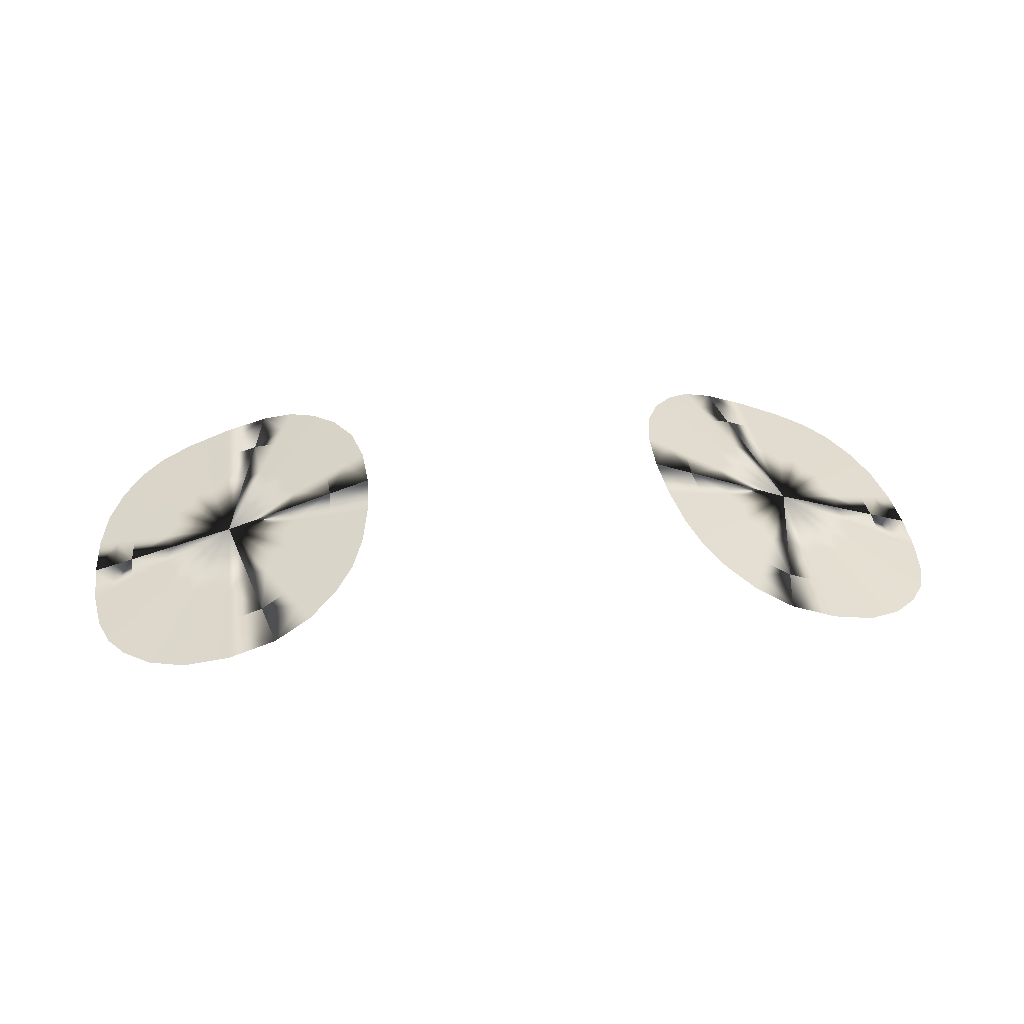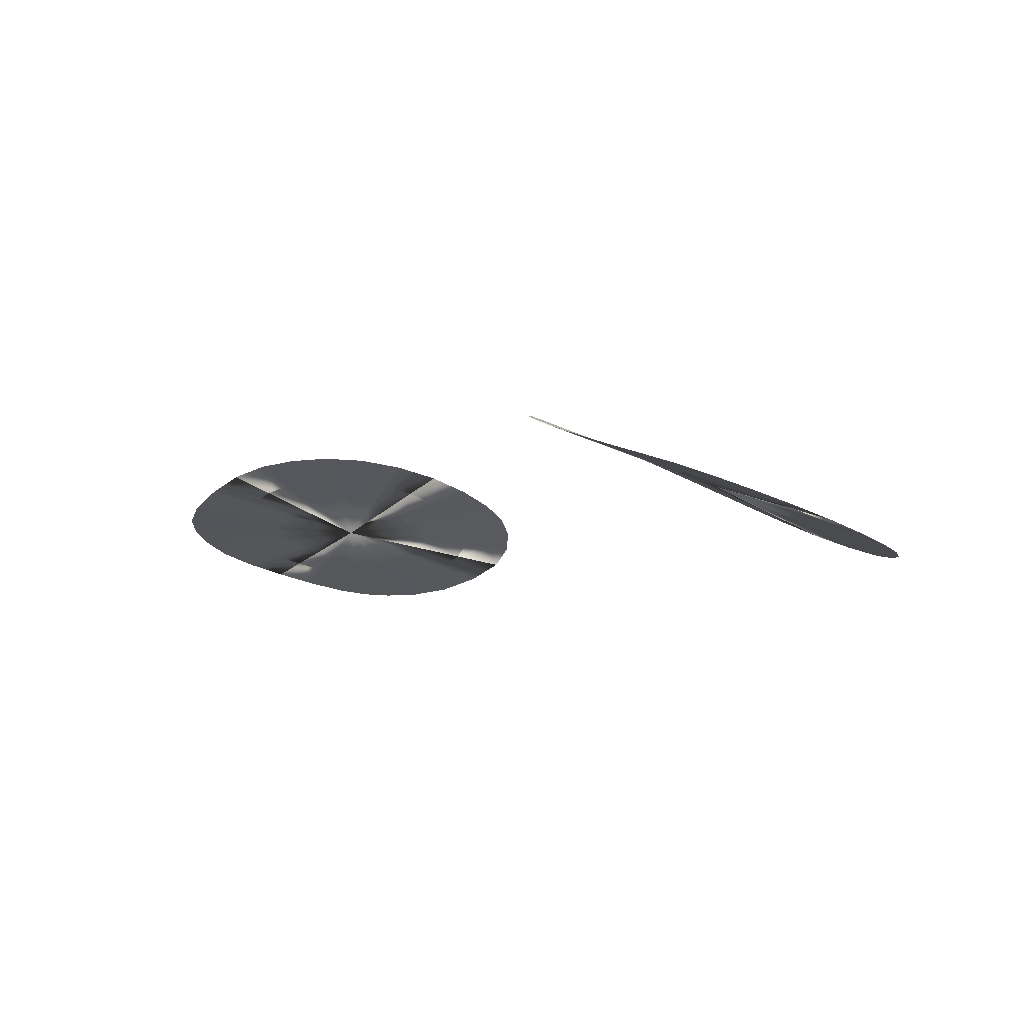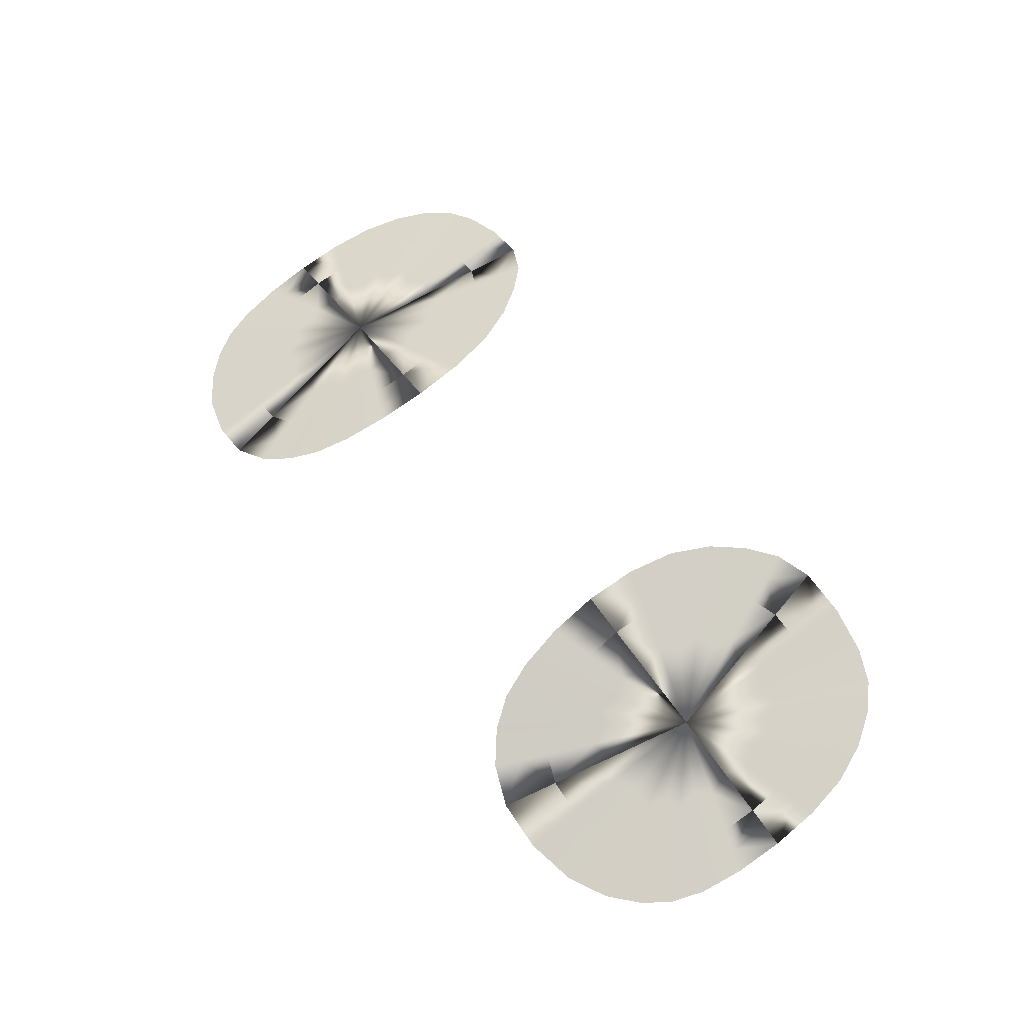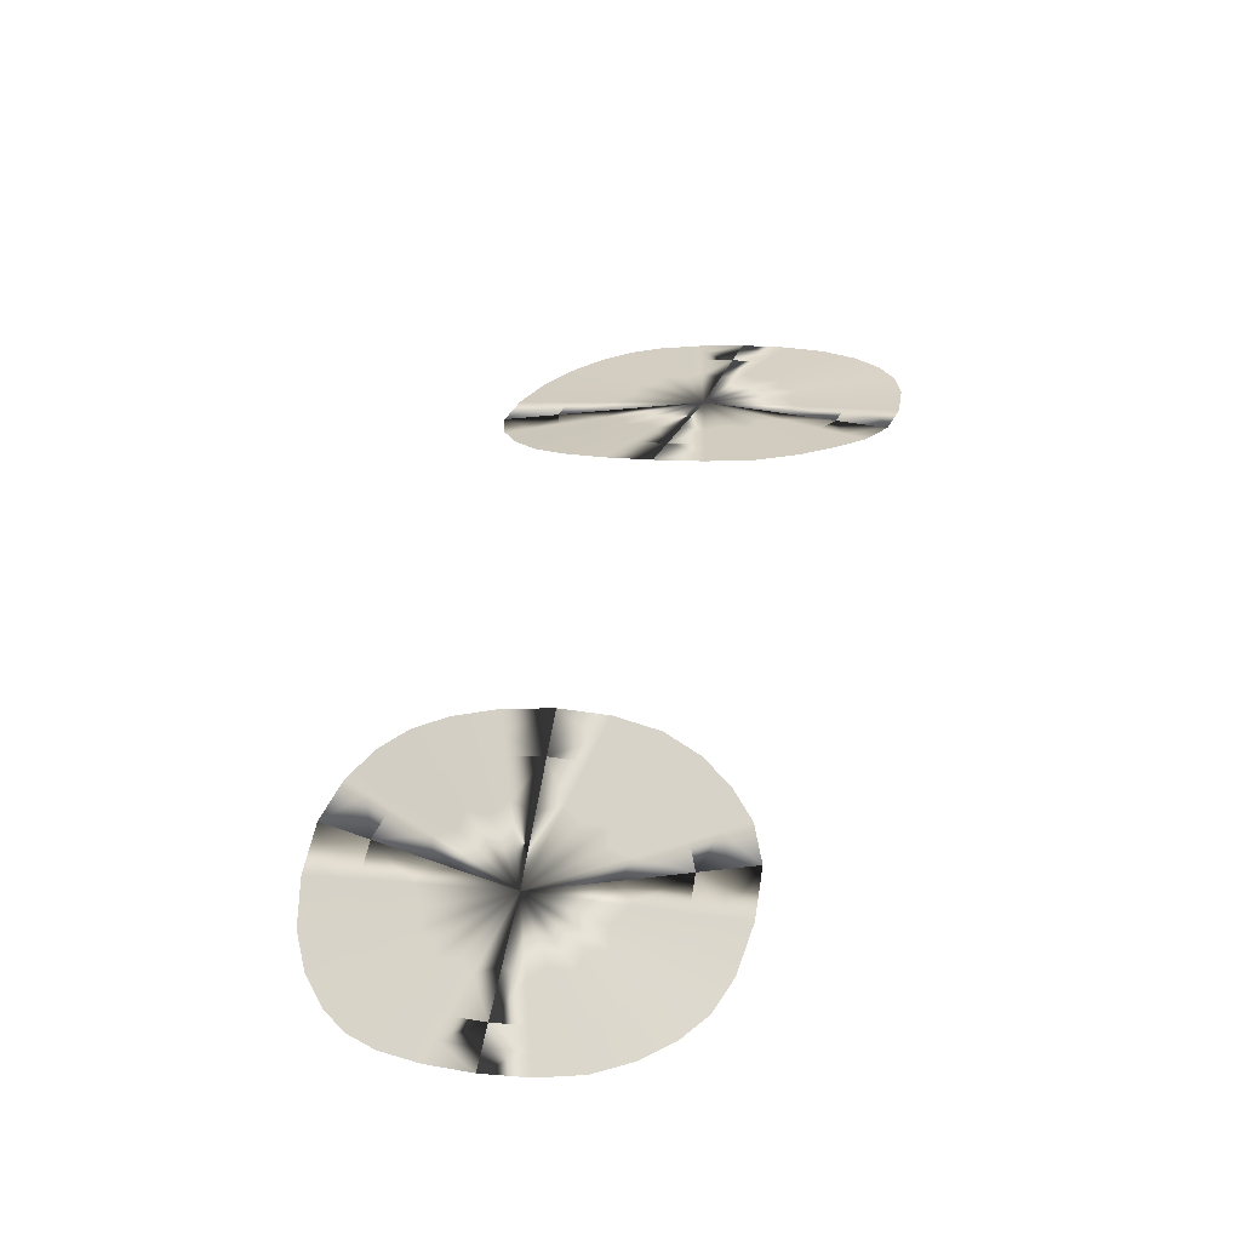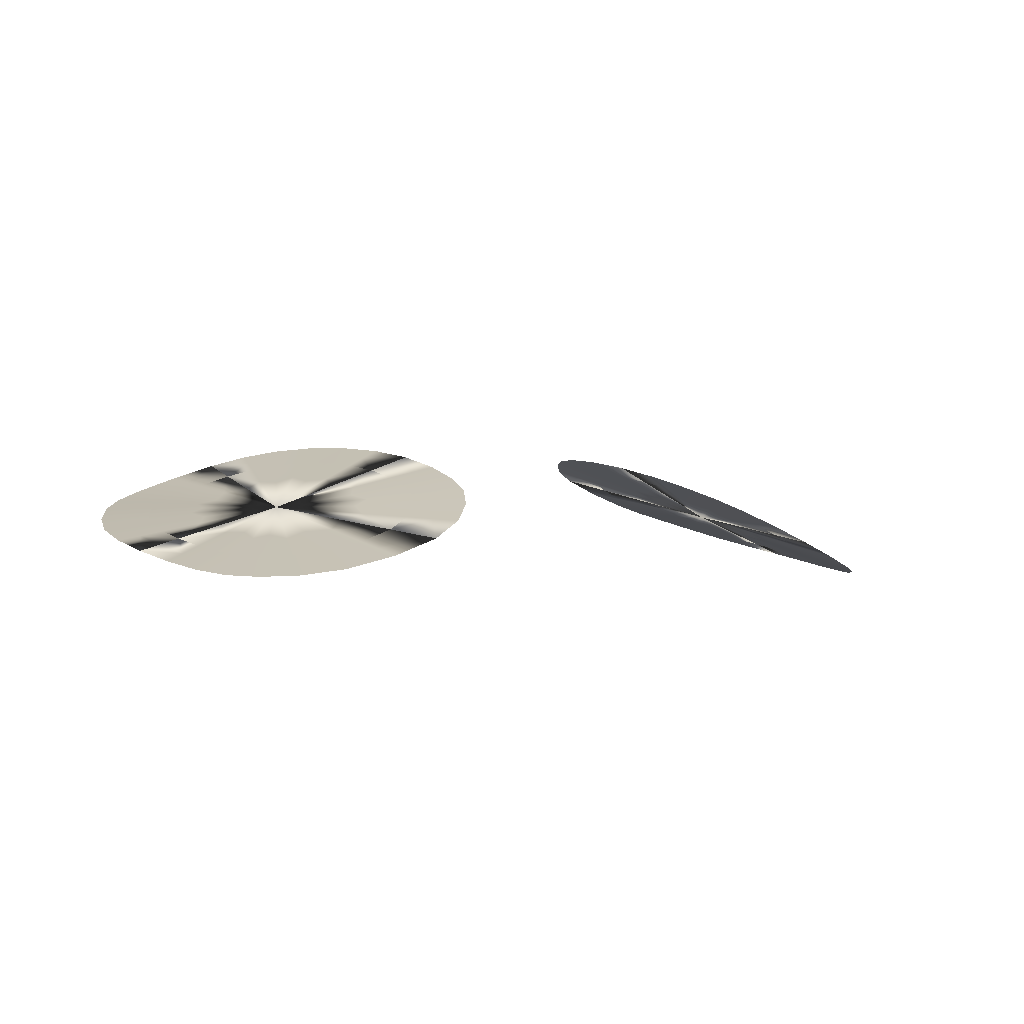
<metadata>
{"format":"obj","ext":"obj","renderer":"f3d","projection":"perspective","resolution":1024,"background":"white","views":[{"elev":25.1,"azim":-8.0,"up":"+Z"},{"elev":-6.1,"azim":-130.1,"up":"+Z"},{"elev":59.6,"azim":54.5,"up":"+Z"},{"elev":47.7,"azim":105.5,"up":"+Z"},{"elev":-1.6,"azim":-41.3,"up":"+Z"}]}
</metadata>
<code>
o oczka_Sphere.003
v 0.9982 0.07568 2.316
v 0.9975 -1.011 2.085
v 0.5798 -0.3654 2.395
v 1.392 -0.3171 2.126
v 0.5837 -0.6382 2.337
v 1.394 -0.5747 2.071
v 1.206 0.03133 2.244
v 0.7855 0.02049 2.386
v 0.7693 -0.9798 2.177
v 1.224 -0.92 2.035
v 0.6537 -0.1317 2.411
v 0.6418 -0.8494 2.262
v 1.327 -0.09936 2.187
v 1.347 -0.7771 2.036
v 1.192 -0.6412 2.116
v 1.18 -0.2604 2.201
v 0.7956 -0.6818 2.243
v 0.8023 -0.2786 2.327
v 1.123 -0.7215 2.116
v 0.8673 -0.7551 2.195
v 0.8763 -0.193 2.313
v 1.113 -0.1869 2.233
v 1.218 -0.5275 2.136
v 0.763 -0.5632 2.285
v 1.217 -0.3827 2.167
v 0.7607 -0.4099 2.318
v 0.9954 -0.7726 2.144
v 0.9959 -0.162 2.274
v 0.9991 0.1609 2.332
v 0.9982 -1.097 2.064
v 0.5149 -0.3495 2.423
v 1.455 -0.2935 2.111
v 0.5195 -0.6652 2.355
v 1.457 -0.5917 2.047
v 1.24 0.1096 2.248
v 0.7529 0.09707 2.412
v 0.7342 -1.06 2.17
v 1.26 -0.9911 2.006
v 0.6004 -0.07907 2.441
v 0.5867 -0.9095 2.268
v 1.379 -0.04162 2.182
v 1.402 -0.8258 2.008
v 0.5737 -0.5032 2.371
v 1.399 -0.4459 2.097
v 1.121 0.0633 2.274
v 0.8747 0.06317 2.357
v 0.8701 -1.014 2.129
v 1.124 -0.9774 2.051
v 0.6053 -0.2374 2.409
v 0.7165 -0.04644 2.403
v 0.6073 -0.7578 2.298
v 0.6938 -0.9208 2.222
v 1.37 -0.1983 2.155
v 1.27 -0.02223 2.218
v 1.377 -0.6898 2.049
v 1.298 -0.8495 2.032
v 0.9974 -0.00957 2.301
v 0.9967 -0.9255 2.106
v 0.6447 -0.3814 2.368
v 1.33 -0.3406 2.14
v 0.648 -0.6113 2.318
v 1.331 -0.5578 2.094
v 1.173 -0.04695 2.24
v 0.8181 -0.05608 2.359
v 0.8045 -0.8992 2.183
v 1.188 -0.8488 2.064
v 0.7069 -0.1844 2.381
v 0.697 -0.7893 2.255
v 1.274 -0.1571 2.192
v 1.291 -0.7283 2.065
v 0.9974 -0.00957 2.301
v 0.9967 -0.9255 2.106
v 0.6447 -0.3814 2.368
v 1.33 -0.3406 2.14
v 0.648 -0.6113 2.318
v 1.331 -0.5578 2.094
v 1.173 -0.04695 2.24
v 0.8181 -0.05608 2.359
v 0.8045 -0.8992 2.183
v 1.188 -0.8488 2.064
v 0.7069 -0.1844 2.381
v 0.697 -0.7893 2.255
v 1.274 -0.1571 2.192
v 1.291 -0.7283 2.065
v 0.936 -0.2073 2.287
v 1.142 -0.6549 2.127
v 1.181 -0.5755 2.136
v 1.129 -0.2491 2.218
v 1.177 -0.3355 2.188
v 0.8466 -0.6896 2.22
v 0.8037 -0.6089 2.258
v 0.8572 -0.2608 2.309
v 0.8031 -0.3548 2.312
v 1.057 -0.7171 2.137
v 0.9334 -0.7346 2.175
v 1.054 -0.2069 2.247
v 1.192 -0.4566 2.159
v 0.7874 -0.4847 2.293
v 0.5079 -0.5089 2.395
v 0.8508 -1.1 2.115
v 0.6731 0.01962 2.432
v 1.437 -0.7248 2.022
v 1.314 0.04763 2.218
v 0.6468 -0.9921 2.223
v 1.463 -0.4426 2.078
v 0.5444 -0.2013 2.439
v 0.5467 -0.8035 2.311
v 0.8561 0.1464 2.379
v 1.145 -1.058 2.025
v 1.429 -0.156 2.145
v 1.141 0.1466 2.283
v 1.346 -0.9096 2.003
v 0.6396 -0.4975 2.347
v 0.8894 -0.9281 2.143
v 0.7599 -0.1125 2.374
v 1.317 -0.6547 2.076
v 1.227 -0.09209 2.218
v 0.7407 -0.8495 2.222
v 1.335 -0.4492 2.117
v 0.6662 -0.2734 2.379
v 0.6678 -0.7121 2.286
v 0.8933 -0.02011 2.336
v 1.104 -0.8972 2.078
v 1.31 -0.2405 2.165
v 1.101 -0.02 2.266
v 1.25 -0.7894 2.062
v 0.6396 -0.4975 2.347
v 0.8894 -0.9281 2.143
v 0.7599 -0.1125 2.374
v 1.317 -0.6547 2.076
v 0.9929 -0.4669 2.219
v 1.227 -0.09209 2.218
v 0.7407 -0.8495 2.222
v 1.335 -0.4492 2.117
v 0.6662 -0.2734 2.379
v 0.6678 -0.7121 2.286
v 0.8933 -0.02011 2.336
v 1.104 -0.8972 2.078
v 1.31 -0.2405 2.165
v 1.101 -0.02 2.266
v 1.25 -0.7894 2.062
v -0.9975 0.07702 2.317
v -0.9982 -1.01 2.085
v -0.5796 -0.3646 2.395
v -1.392 -0.3152 2.126
v -0.5839 -0.6374 2.337
v -1.394 -0.5729 2.071
v -1.206 0.03296 2.245
v -0.7848 0.02156 2.386
v -0.77 -0.9788 2.177
v -1.225 -0.9183 2.036
v -0.6531 -0.1308 2.411
v -0.6423 -0.8486 2.262
v -1.326 -0.09757 2.188
v -1.347 -0.7752 2.037
v -1.192 -0.6396 2.117
v -1.18 -0.2588 2.202
v -0.7959 -0.6808 2.243
v -0.802 -0.2775 2.327
v -1.123 -0.72 2.116
v -0.8677 -0.7539 2.195
v -0.8759 -0.1918 2.313
v -1.112 -0.1854 2.234
v -1.219 -0.5258 2.136
v -0.7631 -0.5621 2.285
v -1.217 -0.3811 2.167
v -0.7606 -0.4088 2.318
v -0.9959 -0.7713 2.144
v -0.9954 -0.1607 2.274
v -0.9982 0.1623 2.332
v -0.9991 -1.095 2.064
v -0.5147 -0.3488 2.423
v -1.455 -0.2916 2.111
v -0.5197 -0.6645 2.355
v -1.458 -0.5897 2.048
v -1.239 0.1113 2.249
v -0.7521 0.09809 2.412
v -0.735 -1.059 2.17
v -1.261 -0.9894 2.007
v -0.5998 -0.07826 2.441
v -0.5873 -0.9087 2.268
v -1.379 -0.03976 2.183
v -1.403 -0.8239 2.008
v -0.5737 -0.5025 2.371
v -1.399 -0.444 2.098
v -1.12 0.06481 2.275
v -0.8739 0.06435 2.358
v -0.8708 -1.013 2.129
v -1.125 -0.9759 2.052
v -0.6049 -0.2366 2.409
v -0.7159 -0.04547 2.403
v -0.6076 -0.757 2.298
v -0.6944 -0.9199 2.223
v -1.369 -0.1964 2.156
v -1.27 -0.02052 2.218
v -1.377 -0.6879 2.049
v -1.298 -0.8478 2.033
v -0.9967 -0.008223 2.301
v -0.9974 -0.9242 2.106
v -0.6445 -0.3805 2.368
v -1.329 -0.3388 2.141
v -0.6482 -0.6104 2.318
v -1.331 -0.556 2.094
v -1.172 -0.04537 2.241
v -0.8175 -0.05498 2.36
v -0.805 -0.8981 2.183
v -1.188 -0.8472 2.065
v -0.7065 -0.1834 2.381
v -0.6974 -0.7884 2.255
v -1.274 -0.1554 2.193
v -1.292 -0.7266 2.065
v -0.9967 -0.008223 2.301
v -0.9974 -0.9242 2.106
v -0.6445 -0.3805 2.368
v -1.329 -0.3388 2.141
v -0.6482 -0.6104 2.318
v -1.331 -0.556 2.094
v -1.172 -0.04537 2.241
v -0.8175 -0.05498 2.36
v -0.805 -0.8981 2.183
v -1.188 -0.8472 2.065
v -0.7065 -0.1834 2.381
v -0.6974 -0.7884 2.255
v -1.274 -0.1554 2.193
v -1.292 -0.7266 2.065
v -0.9356 -0.2061 2.287
v -1.142 -0.6534 2.128
v -1.181 -0.5739 2.136
v -1.129 -0.2476 2.219
v -1.177 -0.3339 2.188
v -0.8469 -0.6885 2.221
v -0.8038 -0.6079 2.258
v -0.8569 -0.2596 2.309
v -0.8029 -0.3537 2.312
v -1.057 -0.7156 2.137
v -0.9338 -0.7333 2.175
v -1.054 -0.2055 2.247
v -1.192 -0.4549 2.16
v -0.7873 -0.4836 2.294
v -0.5079 -0.5083 2.395
v -0.8517 -1.099 2.115
v -0.6724 0.02053 2.432
v -1.438 -0.7228 2.023
v -1.313 0.0494 2.218
v -0.6475 -0.9913 2.223
v -1.463 -0.4406 2.079
v -0.544 -0.2006 2.439
v -0.5471 -0.8028 2.311
v -0.8553 0.1476 2.379
v -1.146 -1.056 2.025
v -1.428 -0.1541 2.146
v -1.14 0.1481 2.283
v -1.346 -0.9078 2.003
v -0.6396 -0.4967 2.347
v -0.89 -0.9268 2.143
v -0.7594 -0.1115 2.374
v -1.317 -0.653 2.076
v -1.226 -0.09044 2.219
v -0.7413 -0.8485 2.222
v -1.335 -0.4474 2.117
v -0.6659 -0.2725 2.379
v -0.6682 -0.7112 2.286
v -0.8926 -0.01891 2.336
v -1.104 -0.8957 2.078
v -1.31 -0.2387 2.166
v -1.1 -0.01851 2.266
v -1.25 -0.7877 2.062
v -0.6396 -0.4967 2.347
v -0.89 -0.9268 2.143
v -0.7594 -0.1115 2.374
v -1.317 -0.653 2.076
v -0.9929 -0.4655 2.219
v -1.226 -0.09044 2.219
v -0.7413 -0.8485 2.222
v -1.335 -0.4474 2.117
v -0.6659 -0.2725 2.379
v -0.6682 -0.7112 2.286
v -0.8926 -0.01891 2.336
v -1.104 -0.8957 2.078
v -1.31 -0.2387 2.166
v -1.1 -0.01851 2.266
v -1.25 -0.7877 2.062
f 1 46 108 29
f 1 29 111 45
f 1 45 125 57
f 1 57 122 46
f 2 47 100 30
f 2 30 109 48
f 2 48 123 58
f 2 58 114 47
f 3 49 106 31
f 3 31 99 43
f 3 43 113 59
f 3 59 120 49
f 4 53 110 32
f 4 32 105 44
f 4 44 119 60
f 4 60 124 53
f 5 51 107 33
f 5 33 99 43
f 5 43 113 61
f 5 61 121 51
f 6 55 102 34
f 6 34 105 44
f 6 44 119 62
f 6 62 116 55
f 7 45 111 35
f 7 35 103 54
f 7 54 117 63
f 7 63 125 45
f 8 46 108 36
f 8 36 101 50
f 8 50 115 64
f 8 64 122 46
f 9 47 100 37
f 9 37 104 52
f 9 52 118 65
f 9 65 114 47
f 10 48 109 38
f 10 38 112 56
f 10 56 126 66
f 10 66 123 48
f 11 50 101 39
f 11 39 106 49
f 11 49 120 67
f 11 67 115 50
f 12 52 104 40
f 12 40 107 51
f 12 51 121 68
f 12 68 118 52
f 13 54 103 41
f 13 41 110 53
f 13 53 124 69
f 13 69 117 54
f 14 56 112 42
f 14 42 102 55
f 14 55 116 70
f 14 70 126 56
f 142 170 249 187
f 142 186 252 170
f 142 198 266 186
f 142 187 263 198
f 143 171 241 188
f 143 189 250 171
f 143 199 264 189
f 143 188 255 199
f 144 172 247 190
f 144 184 240 172
f 144 200 254 184
f 144 190 261 200
f 145 173 251 194
f 145 185 246 173
f 145 201 260 185
f 145 194 265 201
f 146 174 248 192
f 146 184 240 174
f 146 202 254 184
f 146 192 262 202
f 147 175 243 196
f 147 185 246 175
f 147 203 260 185
f 147 196 257 203
f 148 176 252 186
f 148 195 244 176
f 148 204 258 195
f 148 186 266 204
f 149 177 249 187
f 149 191 242 177
f 149 205 256 191
f 149 187 263 205
f 150 178 241 188
f 150 193 245 178
f 150 206 259 193
f 150 188 255 206
f 151 179 250 189
f 151 197 253 179
f 151 207 267 197
f 151 189 264 207
f 152 180 242 191
f 152 190 247 180
f 152 208 261 190
f 152 191 256 208
f 153 181 245 193
f 153 192 248 181
f 153 209 262 192
f 153 193 259 209
f 154 182 244 195
f 154 194 251 182
f 154 210 265 194
f 154 195 258 210
f 155 183 253 197
f 155 196 243 183
f 155 211 257 196
f 155 197 267 211
f 15 86 141 84
f 15 84 130 87
f 15 87 131 86
f 16 88 132 83
f 16 83 139 89
f 16 89 131 88
f 17 90 133 82
f 17 82 136 91
f 17 91 131 90
f 18 92 129 81
f 18 81 135 93
f 18 93 131 92
f 19 94 138 80
f 19 80 141 86
f 19 86 131 94
f 20 95 128 79
f 20 79 133 90
f 20 90 131 95
f 21 85 137 78
f 21 78 129 92
f 21 92 131 85
f 22 96 140 77
f 22 77 132 88
f 22 88 131 96
f 23 87 130 76
f 23 76 134 97
f 23 97 131 87
f 24 91 136 75
f 24 75 127 98
f 24 98 131 91
f 25 89 139 74
f 25 74 134 97
f 25 97 131 89
f 26 93 135 73
f 26 73 127 98
f 26 98 131 93
f 27 95 128 72
f 27 72 138 94
f 27 94 131 95
f 28 85 137 71
f 28 71 140 96
f 28 96 131 85
f 156 225 282 227
f 156 228 271 225
f 156 227 272 228
f 157 224 273 229
f 157 230 280 224
f 157 229 272 230
f 158 223 274 231
f 158 232 277 223
f 158 231 272 232
f 159 222 270 233
f 159 234 276 222
f 159 233 272 234
f 160 221 279 235
f 160 227 282 221
f 160 235 272 227
f 161 220 269 236
f 161 231 274 220
f 161 236 272 231
f 162 219 278 226
f 162 233 270 219
f 162 226 272 233
f 163 218 281 237
f 163 229 273 218
f 163 237 272 229
f 164 217 271 228
f 164 238 275 217
f 164 228 272 238
f 165 216 277 232
f 165 239 268 216
f 165 232 272 239
f 166 215 280 230
f 166 238 275 215
f 166 230 272 238
f 167 214 276 234
f 167 239 268 214
f 167 234 272 239
f 168 213 269 236
f 168 235 279 213
f 168 236 272 235
f 169 212 278 226
f 169 237 281 212
f 169 226 272 237
o NurbsCurve
v -4.853 -0.1388 64.84
v -4.817 -0.1388 64.82
v -4.779 -0.1388 64.81
v -4.741 -0.1388 64.8
v -4.701 -0.1388 64.78
v -4.661 -0.1388 64.77
v -4.619 -0.1388 64.76
v -4.577 -0.1388 64.76
v -4.534 -0.1388 64.75
v -4.491 -0.1388 64.74
v -4.447 -0.1388 64.73
v -4.402 -0.1388 64.73
v -4.357 -0.1388 64.72
v -4.311 -0.1388 64.72
v -4.265 -0.1388 64.72
v -4.219 -0.1388 64.71
v -4.173 -0.1388 64.71
v -4.126 -0.1388 64.71
v -4.08 -0.1388 64.71
v -4.034 -0.1388 64.71
v -3.987 -0.1388 64.71
v -3.941 -0.1388 64.72
v -3.895 -0.1388 64.72
v -3.85 -0.1388 64.72
v -3.805 -0.1388 64.73
v -3.76 -0.1388 64.73
v -3.716 -0.1388 64.74
v -3.672 -0.1388 64.75
v -3.629 -0.1388 64.76
v -3.587 -0.1388 64.76
v -3.546 -0.1388 64.77
v -3.505 -0.1388 64.78
v -3.466 -0.1388 64.8
v -3.427 -0.1388 64.81
v -3.39 -0.1388 64.82
v -3.353 -0.1388 64.84
l 283 284
l 284 285
l 285 286
l 286 287
l 287 288
l 288 289
l 289 290
l 290 291
l 291 292
l 292 293
l 293 294
l 294 295
l 295 296
l 296 297
l 297 298
l 298 299
l 299 300
l 300 301
l 301 302
l 302 303
l 303 304
l 304 305
l 305 306
l 306 307
l 307 308
l 308 309
l 309 310
l 310 311
l 311 312
l 312 313
l 313 314
l 314 315
l 315 316
l 316 317
l 317 318

</code>
